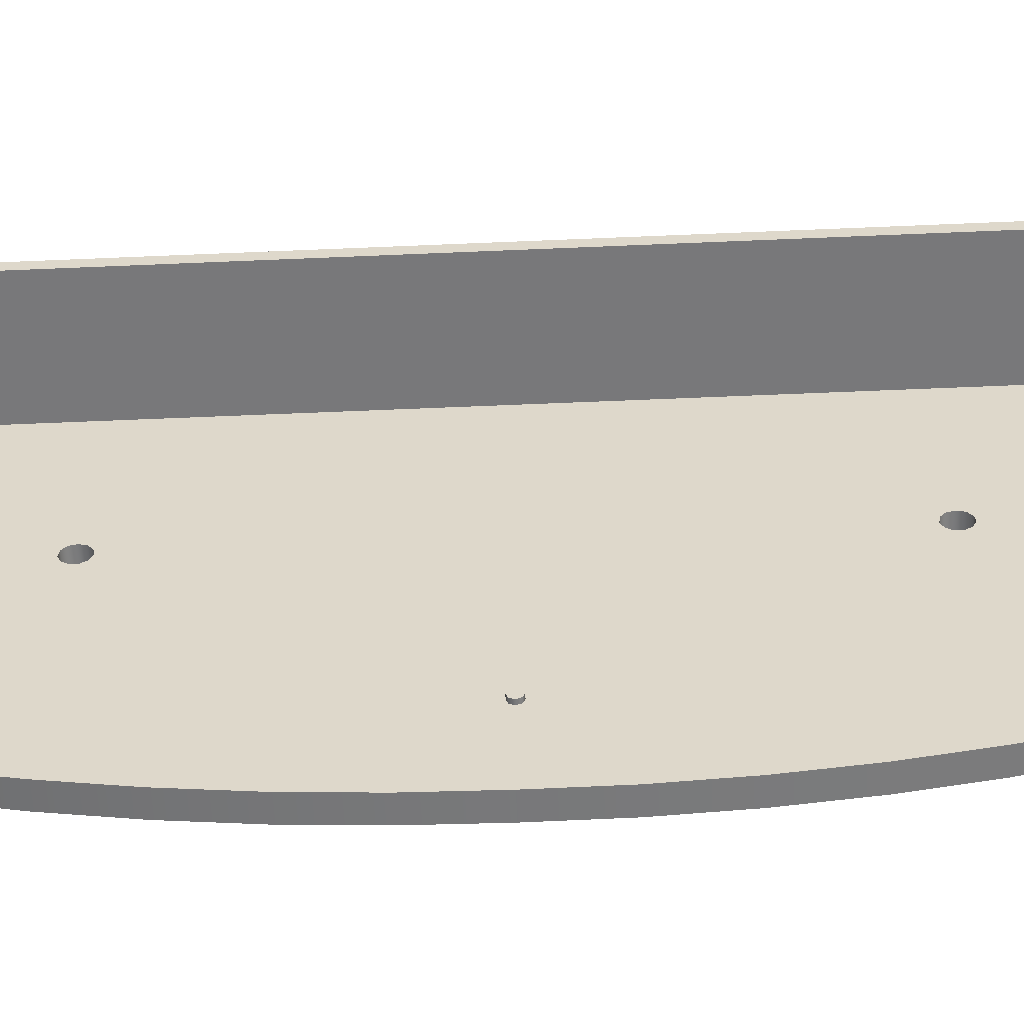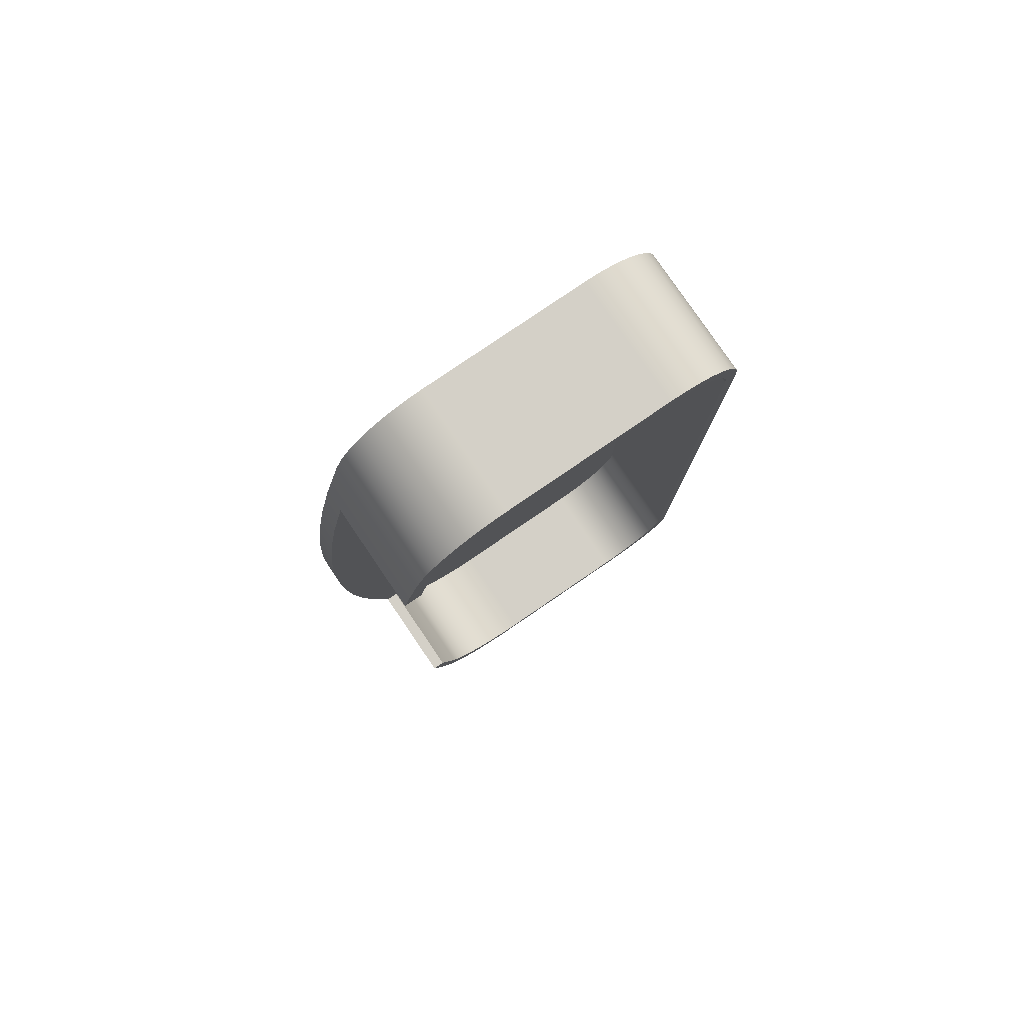
<metadata>
{"format":"obj","ext":"obj","renderer":"f3d","projection":"perspective","resolution":1024,"background":"white","views":[{"elev":-57.6,"azim":-87.4,"up":"+Z"},{"elev":79.9,"azim":-124.3,"up":"+Y"}]}
</metadata>
<code>
v -0.15 1.976e-16 102.8
v -0.15 0.1414 102.9
v -0.15 0.2 103
v -0.15 0.1414 103.1
v -0.15 2.22e-16 103.2
v -0.15 -0.1414 103.1
v -0.15 -0.2 103
v -0.15 -0.1414 102.9
v 0 1.976e-16 102.8
v 0 -0.1414 102.9
v 0 -0.2 103
v 0 -0.1414 103.1
v 0 2.22e-16 103.2
v 0 0.1414 103.1
v 0 0.2 103
v 0 0.1414 102.9
v 0 1.976e-16 102.8
v -0.15 1.976e-16 102.8
v -0.15 1.976e-16 102.8
v -0.15 -0.1414 102.9
v -0.15 -0.2 103
v -0.15 -0.1414 103.1
v -0.15 2.22e-16 103.2
v -0.15 0.1414 103.1
v -0.15 0.2 103
v -0.15 0.1414 102.9
v 0 -14 102.5
v 0 -13.34 102.3
v 0 -12.67 102.1
v 0 -12 101.9
v -4 -12 101.9
v -4 -12.67 102.1
v -4 -13.34 102.3
v -4 -14 102.5
v 0 -16.6 106
v 0 -16.54 105.4
v 0 -16.36 104.7
v 0 -16.07 104.1
v 0 -15.67 103.6
v 0 -15.18 103.1
v 0 -14.62 102.7
v 0 -14 102.5
v -4 -14 102.5
v -4 -14.62 102.7
v -4 -15.18 103.1
v -4 -15.67 103.6
v -4 -16.07 104.1
v -4 -16.36 104.7
v -4 -16.54 105.4
v -4 -16.6 106
v 0 -16.6 111.6
v 0 -16.6 106
v -4 -16.6 106
v -4 -16.6 111.6
v 0 -13.6 114.6
v 0 -14.19 114.5
v 0 -14.75 114.4
v 0 -15.27 114.1
v 0 -15.72 113.7
v 0 -16.09 113.3
v 0 -16.37 112.7
v 0 -16.54 112.2
v 0 -16.6 111.6
v -4 -16.6 111.6
v -4 -16.54 112.2
v -4 -16.37 112.7
v -4 -16.09 113.3
v -4 -15.72 113.7
v -4 -15.27 114.1
v -4 -14.75 114.4
v -4 -14.19 114.5
v -4 -13.6 114.6
v 0 13.6 114.6
v 0 -13.6 114.6
v -4 -13.6 114.6
v -4 13.6 114.6
v 0 16.6 111.6
v 0 16.54 112.2
v 0 16.37 112.7
v 0 16.09 113.3
v 0 15.72 113.7
v 0 15.27 114.1
v 0 14.75 114.4
v 0 14.19 114.5
v 0 13.6 114.6
v -4 13.6 114.6
v -4 14.19 114.5
v -4 14.75 114.4
v -4 15.27 114.1
v -4 15.72 113.7
v -4 16.09 113.3
v -4 16.37 112.7
v -4 16.54 112.2
v -4 16.6 111.6
v 0 16.6 106.2
v 0 16.6 111.6
v -4 16.6 111.6
v -4 16.6 106.2
v 0 13.83 102.6
v 0 14.49 102.8
v 0 15.08 103.2
v 0 15.6 103.7
v 0 16.03 104.2
v 0 16.34 104.8
v 0 16.53 105.5
v 0 16.6 106.2
v -4 16.6 106.2
v -4 16.53 105.5
v -4 16.34 104.8
v -4 16.03 104.2
v -4 15.6 103.7
v -4 15.08 103.2
v -4 14.49 102.8
v -4 13.83 102.6
v 0 12 102.1
v 0 12.61 102.3
v 0 13.22 102.4
v 0 13.83 102.6
v -4 13.83 102.6
v -4 13.22 102.4
v -4 12.61 102.3
v -4 12 102.1
v 0 12 101.5
v 0 12 102.1
v -4 12 102.1
v -4 12 101.5
v 0 -12 101.9
v 0 -12 101.4
v -4 -12 101.4
v -4 -12 101.9
v -4 -12 101.9
v -4 -12 101.4
v -4 -12.8 101.6
v -4 -13.59 101.8
v -4 -14.38 102.1
v -4 -15 102.3
v -4 -15.57 102.7
v -4 -16.06 103.2
v -4 -16.46 103.7
v -4 -16.76 104.3
v -4 -16.94 105
v -4 -17 105.7
v -4 -17 112
v -4 -16.94 112.6
v -4 -16.77 113.1
v -4 -16.49 113.7
v -4 -16.12 114.1
v -4 -15.67 114.5
v -4 -15.15 114.8
v -4 -14.59 114.9
v -4 -14 115
v -4 14 115
v -4 14.59 114.9
v -4 15.15 114.8
v -4 15.67 114.5
v -4 16.12 114.1
v -4 16.49 113.7
v -4 16.77 113.1
v -4 16.94 112.6
v -4 17 112
v -4 17 105.7
v -4 16.94 105
v -4 16.75 104.4
v -4 16.45 103.7
v -4 16.05 103.2
v -4 15.55 102.7
v -4 14.97 102.4
v -4 14.34 102.1
v -4 13.57 101.9
v -4 12.78 101.7
v -4 12 101.5
v -4 12 102.1
v -4 12.61 102.3
v -4 13.22 102.4
v -4 13.83 102.6
v -4 14.49 102.8
v -4 15.08 103.2
v -4 15.6 103.7
v -4 16.03 104.2
v -4 16.34 104.8
v -4 16.53 105.5
v -4 16.6 106.2
v -4 16.6 111.6
v -4 16.54 112.2
v -4 16.37 112.7
v -4 16.09 113.3
v -4 15.72 113.7
v -4 15.27 114.1
v -4 14.75 114.4
v -4 14.19 114.5
v -4 13.6 114.6
v -4 -13.6 114.6
v -4 -14.19 114.5
v -4 -14.75 114.4
v -4 -15.27 114.1
v -4 -15.72 113.7
v -4 -16.09 113.3
v -4 -16.37 112.7
v -4 -16.54 112.2
v -4 -16.6 111.6
v -4 -16.6 106
v -4 -16.54 105.4
v -4 -16.36 104.7
v -4 -16.07 104.1
v -4 -15.67 103.6
v -4 -15.18 103.1
v -4 -14.62 102.7
v -4 -14 102.5
v -4 -13.34 102.3
v -4 -12.67 102.1
v 0.8 -9.5 109.4
v 0.8 -9.716 109.3
v 0.8 -9.864 109.2
v 0.8 -9.896 108.9
v 0.8 -9.802 108.7
v 0.8 -9.613 108.6
v 0.8 -9.387 108.6
v 0.8 -9.198 108.7
v 0.8 -9.104 108.9
v 0.8 -9.136 109.2
v 0.8 -9.284 109.3
v 0 -9.5 109.4
v 0 -9.284 109.3
v 0 -9.136 109.2
v 0 -9.104 108.9
v 0 -9.198 108.7
v 0 -9.387 108.6
v 0 -9.613 108.6
v 0 -9.802 108.7
v 0 -9.896 108.9
v 0 -9.864 109.2
v 0 -9.716 109.3
v 0.8 -9.5 109.4
v 0 -9.5 109.4
v 0.8 9.5 109.4
v 0.8 9.284 109.3
v 0.8 9.136 109.2
v 0.8 9.104 108.9
v 0.8 9.198 108.7
v 0.8 9.387 108.6
v 0.8 9.613 108.6
v 0.8 9.802 108.7
v 0.8 9.896 108.9
v 0.8 9.864 109.2
v 0.8 9.716 109.3
v 0 9.5 109.4
v 0 9.716 109.3
v 0 9.864 109.2
v 0 9.896 108.9
v 0 9.802 108.7
v 0 9.613 108.6
v 0 9.387 108.6
v 0 9.198 108.7
v 0 9.104 108.9
v 0 9.136 109.2
v 0 9.284 109.3
v 0.8 9.5 109.4
v 0 9.5 109.4
v -4 14 115
v 0.8 14 115
v 0.8 14.59 114.9
v 0.8 15.15 114.8
v 0.8 15.67 114.5
v 0.8 16.12 114.1
v 0.8 16.49 113.7
v 0.8 16.77 113.1
v 0.8 16.94 112.6
v 0.8 17 112
v -4 17 112
v -4 16.94 112.6
v -4 16.77 113.1
v -4 16.49 113.7
v -4 16.12 114.1
v -4 15.67 114.5
v -4 15.15 114.8
v -4 14.59 114.9
v -4 17 112
v 0.8 17 112
v 0.8 17 105.7
v -4 17 105.7
v -4 17 105.7
v 0.8 17 105.7
v 0.8 16.94 105
v 0.8 16.75 104.4
v 0.8 16.45 103.7
v 0.8 16.05 103.2
v 0.8 15.55 102.7
v 0.8 14.97 102.4
v 0.8 14.34 102.1
v -4 14.34 102.1
v -4 14.97 102.4
v -4 15.55 102.7
v -4 16.05 103.2
v -4 16.45 103.7
v -4 16.75 104.4
v -4 16.94 105
v 0 1.776e-14 100
v 0 2.423 100.1
v 0 4.841 100.2
v 0 7.247 100.5
v 0 9.635 100.9
v 0 12 101.5
v -4 12 101.5
v -4 12.78 101.7
v -4 13.57 101.9
v -4 14.34 102.1
v 0.8 14.34 102.1
v 0.8 12.01 101.5
v 0.8 9.64 100.9
v 0.8 7.25 100.5
v 0.8 4.843 100.2
v 0.8 2.424 100.1
v 0.8 1.776e-14 100
v 0 -12 101.4
v 0 -9.637 100.9
v 0 -7.249 100.5
v 0 -4.842 100.2
v 0 -2.423 100
v 0 1.776e-14 100
v 0.8 1.776e-14 100
v 0.8 -2.431 100
v 0.8 -4.857 100.2
v 0.8 -7.272 100.5
v 0.8 -9.667 100.9
v 0.8 -12.04 101.4
v 0.8 -14.38 102.1
v -4 -14.38 102.1
v -4 -13.59 101.8
v -4 -12.8 101.6
v -4 -12 101.4
v -4 -14.38 102.1
v 0.8 -14.38 102.1
v 0.8 -15 102.3
v 0.8 -15.57 102.7
v 0.8 -16.06 103.2
v 0.8 -16.46 103.7
v 0.8 -16.76 104.3
v 0.8 -16.94 105
v 0.8 -17 105.7
v -4 -17 105.7
v -4 -16.94 105
v -4 -16.76 104.3
v -4 -16.46 103.7
v -4 -16.06 103.2
v -4 -15.57 102.7
v -4 -15 102.3
v -4 -17 105.7
v 0.8 -17 105.7
v 0.8 -17 112
v -4 -17 112
v -4 -17 112
v 0.8 -17 112
v 0.8 -16.94 112.6
v 0.8 -16.77 113.1
v 0.8 -16.49 113.7
v 0.8 -16.12 114.1
v 0.8 -15.67 114.5
v 0.8 -15.15 114.8
v 0.8 -14.59 114.9
v 0.8 -14 115
v -4 -14 115
v -4 -14.59 114.9
v -4 -15.15 114.8
v -4 -15.67 114.5
v -4 -16.12 114.1
v -4 -16.49 113.7
v -4 -16.77 113.1
v -4 -16.94 112.6
v -4 -14 115
v 0.8 -14 115
v 0.8 14 115
v -4 14 115
v 0.8 9.5 109.4
v 0.8 9.716 109.3
v 0.8 9.864 109.2
v 0.8 9.896 108.9
v 0.8 9.802 108.7
v 0.8 9.613 108.6
v 0.8 9.387 108.6
v 0.8 9.198 108.7
v 0.8 9.104 108.9
v 0.8 9.136 109.2
v 0.8 9.284 109.3
v 0.8 -9.5 109.4
v 0.8 -9.284 109.3
v 0.8 -9.136 109.2
v 0.8 -9.104 108.9
v 0.8 -9.198 108.7
v 0.8 -9.387 108.6
v 0.8 -9.613 108.6
v 0.8 -9.802 108.7
v 0.8 -9.896 108.9
v 0.8 -9.864 109.2
v 0.8 -9.716 109.3
v 0.8 14 115
v 0.8 -14 115
v 0.8 -14.59 114.9
v 0.8 -15.15 114.8
v 0.8 -15.67 114.5
v 0.8 -16.12 114.1
v 0.8 -16.49 113.7
v 0.8 -16.77 113.1
v 0.8 -16.94 112.6
v 0.8 -17 112
v 0.8 -17 105.7
v 0.8 -16.94 105
v 0.8 -16.76 104.3
v 0.8 -16.46 103.7
v 0.8 -16.06 103.2
v 0.8 -15.57 102.7
v 0.8 -15 102.3
v 0.8 -14.38 102.1
v 0.8 -12.04 101.4
v 0.8 -9.667 100.9
v 0.8 -7.272 100.5
v 0.8 -4.857 100.2
v 0.8 -2.431 100
v 0.8 1.776e-14 100
v 0.8 2.424 100.1
v 0.8 4.843 100.2
v 0.8 7.25 100.5
v 0.8 9.64 100.9
v 0.8 12.01 101.5
v 0.8 14.34 102.1
v 0.8 14.97 102.4
v 0.8 15.55 102.7
v 0.8 16.05 103.2
v 0.8 16.45 103.7
v 0.8 16.75 104.4
v 0.8 16.94 105
v 0.8 17 105.7
v 0.8 17 112
v 0.8 16.94 112.6
v 0.8 16.77 113.1
v 0.8 16.49 113.7
v 0.8 16.12 114.1
v 0.8 15.67 114.5
v 0.8 15.15 114.8
v 0.8 14.59 114.9
v 0 1.976e-16 102.8
v 0 0.1414 102.9
v 0 0.2 103
v 0 0.1414 103.1
v 0 2.22e-16 103.2
v 0 -0.1414 103.1
v 0 -0.2 103
v 0 -0.1414 102.9
v 0 12 102.1
v 0 12 101.5
v 0 9.635 100.9
v 0 7.247 100.5
v 0 4.841 100.2
v 0 2.423 100.1
v 0 1.776e-14 100
v 0 -2.423 100
v 0 -4.842 100.2
v 0 -7.249 100.5
v 0 -9.637 100.9
v 0 -12 101.4
v 0 -12 101.9
v 0 -12.67 102.1
v 0 -13.34 102.3
v 0 -14 102.5
v 0 -14.62 102.7
v 0 -15.18 103.1
v 0 -15.67 103.6
v 0 -16.07 104.1
v 0 -16.36 104.7
v 0 -16.54 105.4
v 0 -16.6 106
v 0 -16.6 111.6
v 0 -16.54 112.2
v 0 -16.37 112.7
v 0 -16.09 113.3
v 0 -15.72 113.7
v 0 -15.27 114.1
v 0 -14.75 114.4
v 0 -14.19 114.5
v 0 -13.6 114.6
v 0 13.6 114.6
v 0 14.19 114.5
v 0 14.75 114.4
v 0 15.27 114.1
v 0 15.72 113.7
v 0 16.09 113.3
v 0 16.37 112.7
v 0 16.54 112.2
v 0 16.6 111.6
v 0 16.6 106.2
v 0 16.53 105.5
v 0 16.34 104.8
v 0 16.03 104.2
v 0 15.6 103.7
v 0 15.08 103.2
v 0 14.49 102.8
v 0 13.83 102.6
v 0 13.22 102.4
v 0 12.61 102.3
v 0 9.5 109.4
v 0 9.284 109.3
v 0 9.136 109.2
v 0 9.104 108.9
v 0 9.198 108.7
v 0 9.387 108.6
v 0 9.613 108.6
v 0 9.802 108.7
v 0 9.896 108.9
v 0 9.864 109.2
v 0 9.716 109.3
v 0 -9.5 109.4
v 0 -9.716 109.3
v 0 -9.864 109.2
v 0 -9.896 108.9
v 0 -9.802 108.7
v 0 -9.613 108.6
v 0 -9.387 108.6
v 0 -9.198 108.7
v 0 -9.104 108.9
v 0 -9.136 109.2
v 0 -9.284 109.3
g e8cea35c-e30b-11ea-bb33-54bf646e7e1f
f 2 16 1
f 1 16 17
f 18 9 8
f 8 9 10
f 8 10 7
f 7 10 11
f 7 11 6
f 6 11 12
f 6 12 5
f 5 12 13
f 5 13 4
f 4 13 14
f 4 14 3
f 3 14 15
f 3 15 2
f 2 15 16
g e8d31042-e30b-11ea-bc6c-54bf646e7e1f
f 20 22 19
f 19 22 23
f 19 23 26
f 26 23 24
f 26 24 25
f 20 21 22
g e7dca822-e30b-11ea-b49b-54bf646e7e1f
f 34 27 33
f 33 27 28
f 33 28 32
f 32 28 29
f 32 29 31
f 31 29 30
g e7e00362-e30b-11ea-9bd5-54bf646e7e1f
f 50 35 49
f 49 35 36
f 49 36 48
f 48 36 37
f 48 37 47
f 47 37 38
f 47 38 46
f 46 38 39
f 46 39 45
f 45 39 40
f 45 40 44
f 44 40 41
f 44 41 43
f 43 41 42
g e7e53374-e30b-11ea-8bef-54bf646e7e1f
f 51 52 54
f 54 52 53
g e7e903f6-e30b-11ea-a6f1-54bf646e7e1f
f 72 55 71
f 71 55 56
f 71 56 70
f 70 56 57
f 70 57 69
f 69 57 58
f 69 58 68
f 68 58 59
f 68 59 67
f 67 59 60
f 67 60 66
f 66 60 61
f 66 61 65
f 65 61 62
f 65 62 64
f 64 62 63
g e7ecd45a-e30b-11ea-bce6-54bf646e7e1f
f 73 74 76
f 76 74 75
g e7f0cbf6-e30b-11ea-b477-54bf646e7e1f
f 94 77 93
f 93 77 78
f 93 78 92
f 92 78 79
f 92 79 91
f 91 79 80
f 91 80 90
f 90 80 81
f 90 81 89
f 89 81 82
f 89 82 88
f 88 82 83
f 88 83 87
f 87 83 84
f 87 84 86
f 86 84 85
g e7fcd982-e30b-11ea-aac2-54bf646e7e1f
f 95 96 98
f 98 96 97
g e800aa00-e30b-11ea-a836-54bf646e7e1f
f 114 99 113
f 113 99 100
f 113 100 112
f 112 100 101
f 112 101 111
f 111 101 102
f 111 102 110
f 110 102 103
f 110 103 109
f 109 103 104
f 109 104 108
f 108 104 105
f 108 105 107
f 107 105 106
g e803de36-e30b-11ea-a78c-54bf646e7e1f
f 122 115 121
f 121 115 116
f 121 116 120
f 120 116 117
f 120 117 119
f 119 117 118
g e8073982-e30b-11ea-98eb-54bf646e7e1f
f 123 124 126
f 126 124 125
g e80abbdc-e30b-11ea-bffe-54bf646e7e1f
f 127 128 130
f 130 128 129
g e80f0180-e30b-11ea-b57d-54bf646e7e1f
f 132 133 131
f 131 133 210
f 210 133 134
f 210 134 209
f 209 134 135
f 209 135 208
f 208 135 136
f 208 136 207
f 207 136 137
f 207 137 206
f 206 137 138
f 206 138 205
f 205 138 139
f 205 139 204
f 204 139 140
f 204 140 203
f 203 140 141
f 203 141 202
f 202 141 142
f 202 142 201
f 201 142 200
f 200 142 143
f 200 143 199
f 199 143 144
f 199 144 198
f 198 144 145
f 198 145 197
f 197 145 146
f 197 146 196
f 196 146 147
f 196 147 195
f 195 147 148
f 195 148 194
f 194 148 149
f 194 149 193
f 193 149 150
f 193 150 151
f 152 191 151
f 151 191 192
f 151 192 193
f 191 152 190
f 190 152 153
f 190 153 154
f 190 154 189
f 189 154 155
f 189 155 188
f 188 155 156
f 188 156 187
f 187 156 157
f 187 157 186
f 186 157 158
f 186 158 185
f 185 158 159
f 185 159 184
f 184 159 160
f 184 160 183
f 183 160 182
f 182 160 161
f 182 161 181
f 181 161 162
f 181 162 180
f 180 162 163
f 180 163 179
f 179 163 164
f 179 164 178
f 178 164 165
f 178 165 177
f 177 165 166
f 177 166 176
f 176 166 167
f 176 167 175
f 175 167 168
f 175 168 174
f 174 168 169
f 174 169 173
f 173 169 170
f 173 170 172
f 172 170 171
g e73289b0-e30b-11ea-b851-54bf646e7e1f
f 212 232 211
f 211 232 234
f 233 222 221
f 221 222 223
f 221 223 220
f 220 223 224
f 220 224 219
f 219 224 225
f 219 225 218
f 218 225 226
f 218 226 217
f 217 226 227
f 217 227 216
f 216 227 228
f 216 228 215
f 215 228 229
f 215 229 214
f 214 229 230
f 214 230 213
f 213 230 231
f 213 231 212
f 212 231 232
g e73596d8-e30b-11ea-a69b-54bf646e7e1f
f 236 256 235
f 235 256 258
f 257 246 245
f 245 246 247
f 245 247 244
f 244 247 248
f 244 248 243
f 243 248 249
f 243 249 242
f 242 249 250
f 242 250 241
f 241 250 251
f 241 251 240
f 240 251 252
f 240 252 239
f 239 252 253
f 239 253 238
f 238 253 254
f 238 254 237
f 237 254 255
f 237 255 236
f 236 255 256
g e7387cf8-e30b-11ea-bfe6-54bf646e7e1f
f 259 260 276
f 276 260 261
f 276 261 275
f 275 261 262
f 275 262 274
f 274 262 263
f 274 263 273
f 273 263 264
f 273 264 272
f 272 264 265
f 272 265 271
f 271 265 266
f 271 266 270
f 270 266 267
f 270 267 269
f 269 267 268
g e73bb12e-e30b-11ea-9e47-54bf646e7e1f
f 278 279 277
f 277 279 280
g e744fff4-e30b-11ea-b9c8-54bf646e7e1f
f 281 282 296
f 296 282 283
f 296 283 295
f 295 283 284
f 295 284 294
f 294 284 285
f 294 285 293
f 293 285 286
f 293 286 292
f 292 286 287
f 292 287 291
f 291 287 288
f 291 288 290
f 290 288 289
g e7488258-e30b-11ea-99b6-54bf646e7e1f
f 297 298 313
f 313 298 312
f 312 298 299
f 312 299 311
f 311 299 300
f 311 300 310
f 310 300 301
f 310 301 309
f 309 301 302
f 309 302 308
f 308 302 303
f 308 303 304
f 304 305 308
f 308 305 307
f 307 305 306
g e74cc7ee-e30b-11ea-ba3c-54bf646e7e1f
f 315 324 314
f 314 324 325
f 314 325 330
f 330 325 329
f 329 325 328
f 328 325 326
f 328 326 327
f 324 315 323
f 323 315 316
f 323 316 322
f 322 316 317
f 322 317 321
f 321 317 318
f 321 318 320
f 320 318 319
g e74fadde-e30b-11ea-9001-54bf646e7e1f
f 331 332 346
f 346 332 333
f 346 333 345
f 345 333 334
f 345 334 344
f 344 334 335
f 344 335 343
f 343 335 336
f 343 336 342
f 342 336 337
f 342 337 341
f 341 337 338
f 341 338 340
f 340 338 339
g e75245f6-e30b-11ea-9bfe-54bf646e7e1f
f 348 349 347
f 347 349 350
g e755530a-e30b-11ea-8ab1-54bf646e7e1f
f 351 352 368
f 368 352 353
f 368 353 367
f 367 353 354
f 367 354 366
f 366 354 355
f 366 355 365
f 365 355 356
f 365 356 364
f 364 356 357
f 364 357 363
f 363 357 358
f 363 358 362
f 362 358 359
f 362 359 361
f 361 359 360
g e7586042-e30b-11ea-b839-54bf646e7e1f
f 370 371 369
f 369 371 372
g e75b4658-e30b-11ea-9ad8-54bf646e7e1f
f 374 432 373
f 373 432 433
f 373 433 434
f 374 375 432
f 432 375 376
f 432 376 431
f 431 376 377
f 431 377 378
f 431 378 430
f 430 378 379
f 430 379 429
f 429 379 428
f 428 379 423
f 428 423 427
f 427 423 426
f 426 423 424
f 426 424 425
f 380 389 379
f 379 389 418
f 379 418 419
f 389 380 388
f 388 380 381
f 388 381 387
f 387 381 386
f 386 381 382
f 386 382 383
f 373 395 383
f 383 395 396
f 383 396 385
f 385 396 384
f 384 396 402
f 384 402 403
f 385 386 383
f 390 406 389
f 389 406 407
f 389 407 408
f 406 390 405
f 405 390 391
f 405 391 392
f 405 392 404
f 404 392 393
f 404 393 394
f 394 384 404
f 404 384 403
f 397 398 396
f 396 398 399
f 396 399 400
f 400 401 396
f 396 401 402
f 389 408 412
f 412 408 409
f 412 409 410
f 410 411 412
f 412 413 389
f 389 413 414
f 389 414 415
f 415 416 389
f 389 416 417
f 389 417 418
f 419 420 379
f 379 420 421
f 379 421 422
f 422 423 379
f 373 434 395
f 395 434 435
f 395 435 436
f 436 437 395
f 395 437 438
f 395 438 439
g e75ec8b4-e30b-11ea-ac7b-54bf646e7e1f
f 441 453 440
f 440 453 454
f 440 454 455
f 442 451 441
f 441 451 452
f 441 452 453
f 443 448 442
f 442 448 450
f 442 450 451
f 448 443 504
f 504 443 444
f 504 444 503
f 503 444 517
f 503 517 502
f 502 517 518
f 502 518 519
f 517 444 516
f 516 444 445
f 516 445 460
f 460 445 446
f 460 446 458
f 458 446 457
f 457 446 447
f 457 447 456
f 456 447 455
f 455 447 440
f 448 449 450
f 458 459 460
f 460 461 516
f 516 461 467
f 516 467 468
f 461 462 467
f 467 462 466
f 466 462 463
f 466 463 465
f 465 463 464
f 468 469 516
f 516 469 515
f 515 469 470
f 515 470 514
f 514 470 513
f 513 470 471
f 513 471 512
f 512 471 511
f 511 471 510
f 510 471 472
f 510 472 473
f 510 473 479
f 479 473 474
f 479 474 475
f 475 476 479
f 479 476 477
f 479 477 478
f 480 500 479
f 479 500 520
f 479 520 510
f 481 482 480
f 480 482 483
f 480 483 484
f 484 485 480
f 480 485 486
f 480 486 499
f 499 486 487
f 499 487 488
f 489 507 488
f 488 507 508
f 488 508 509
f 490 505 489
f 489 505 506
f 489 506 507
f 490 491 505
f 505 491 504
f 504 491 492
f 504 492 498
f 498 492 497
f 497 492 493
f 497 493 494
f 495 496 494
f 494 496 497
f 498 448 504
f 499 500 480
f 520 500 519
f 519 500 501
f 519 501 502
f 509 499 488

</code>
